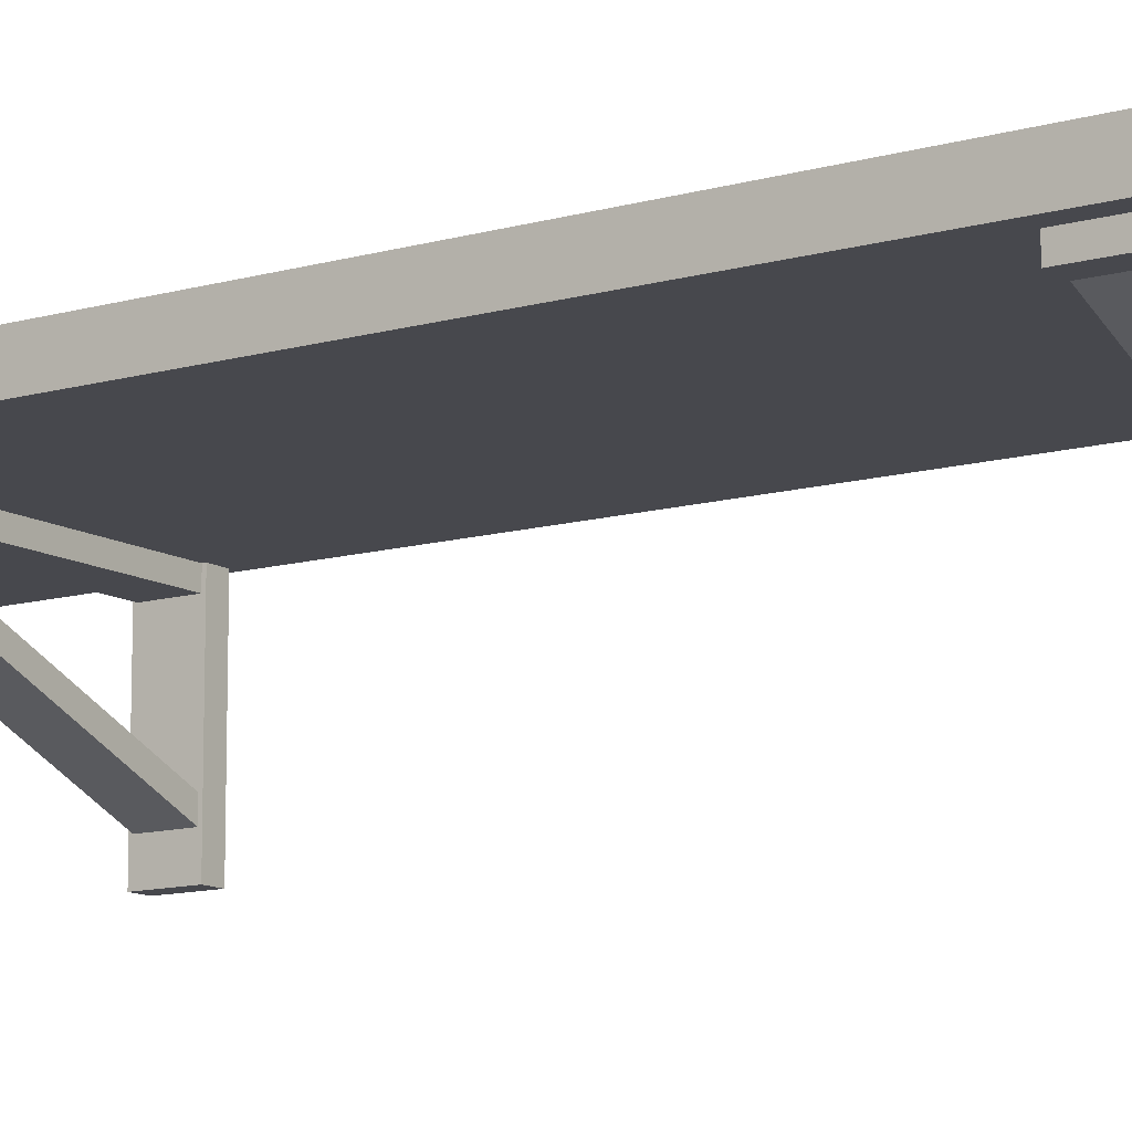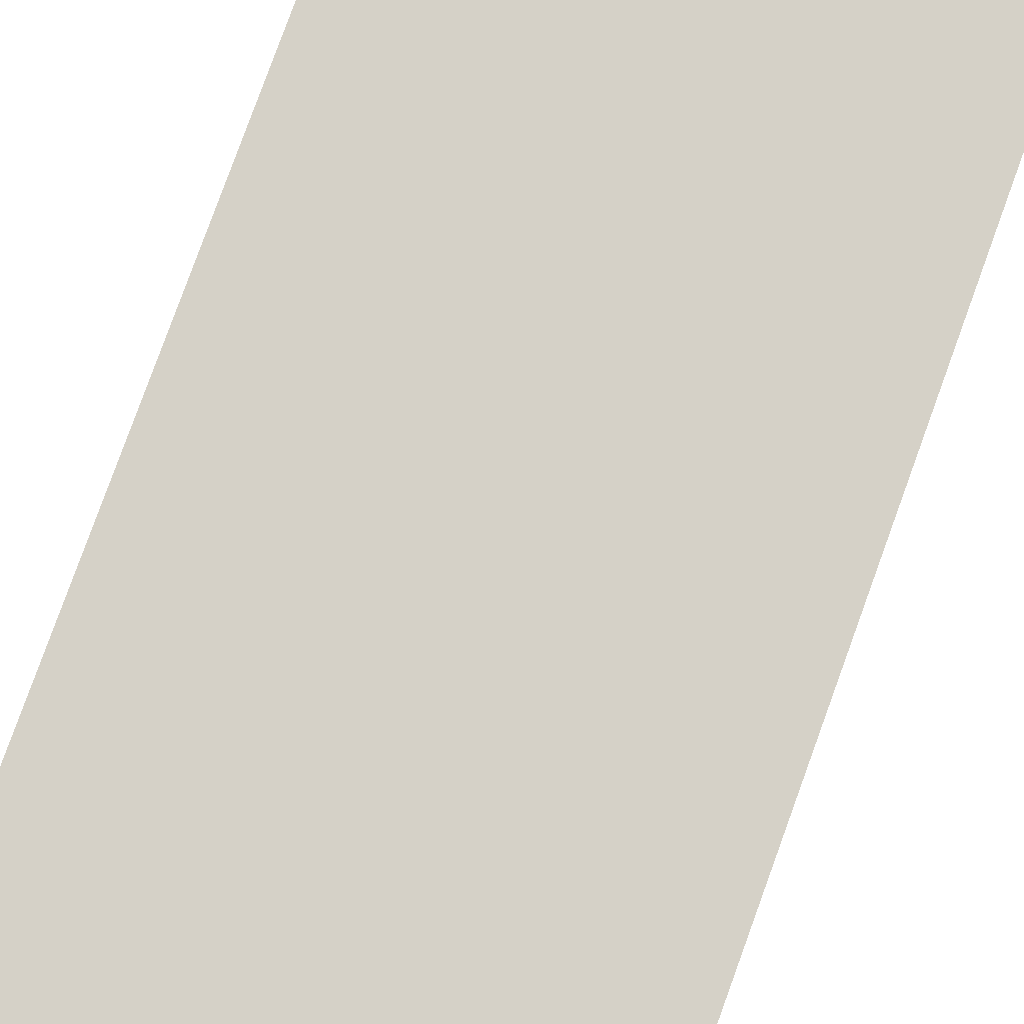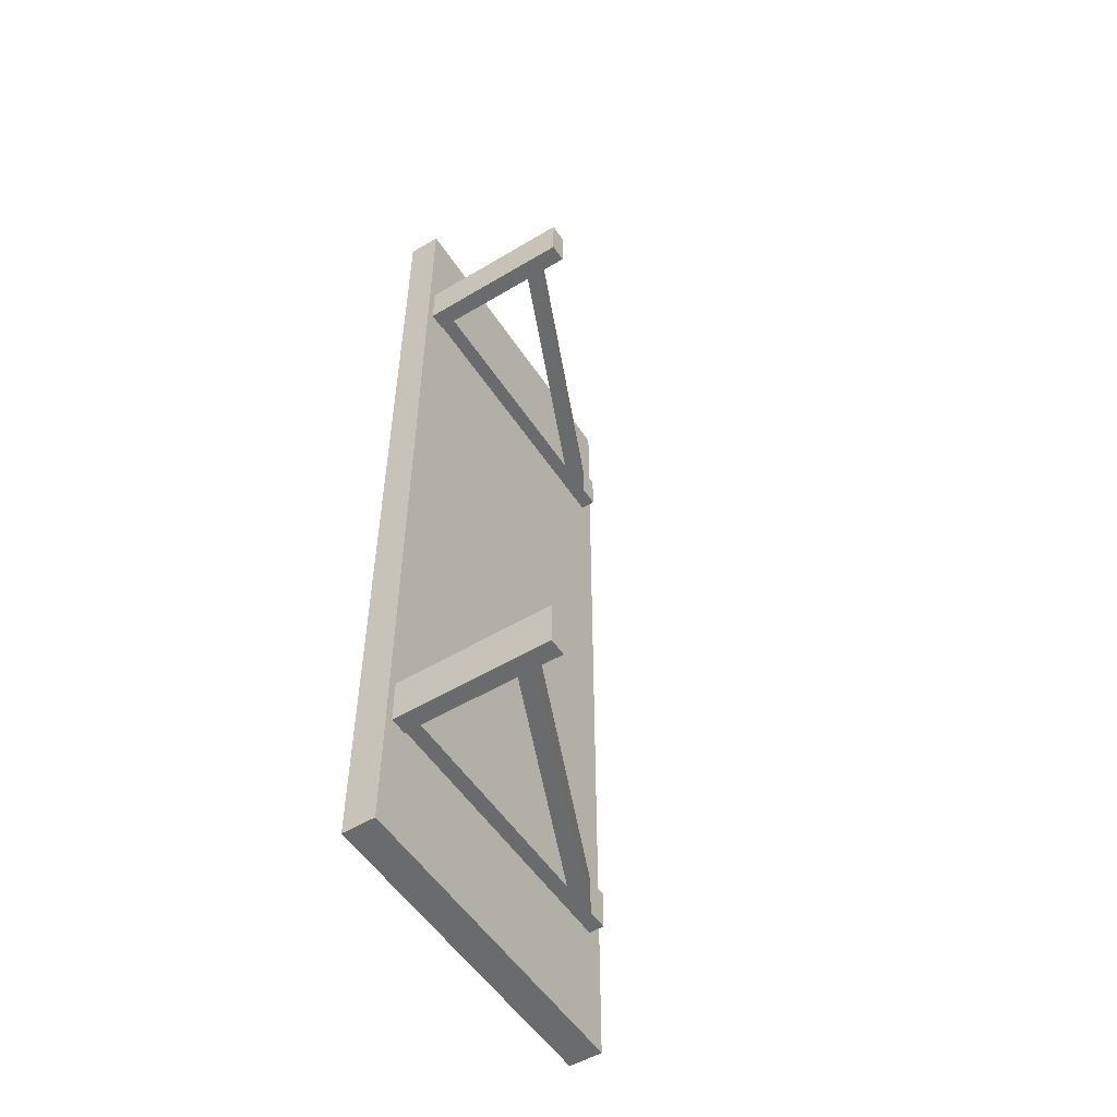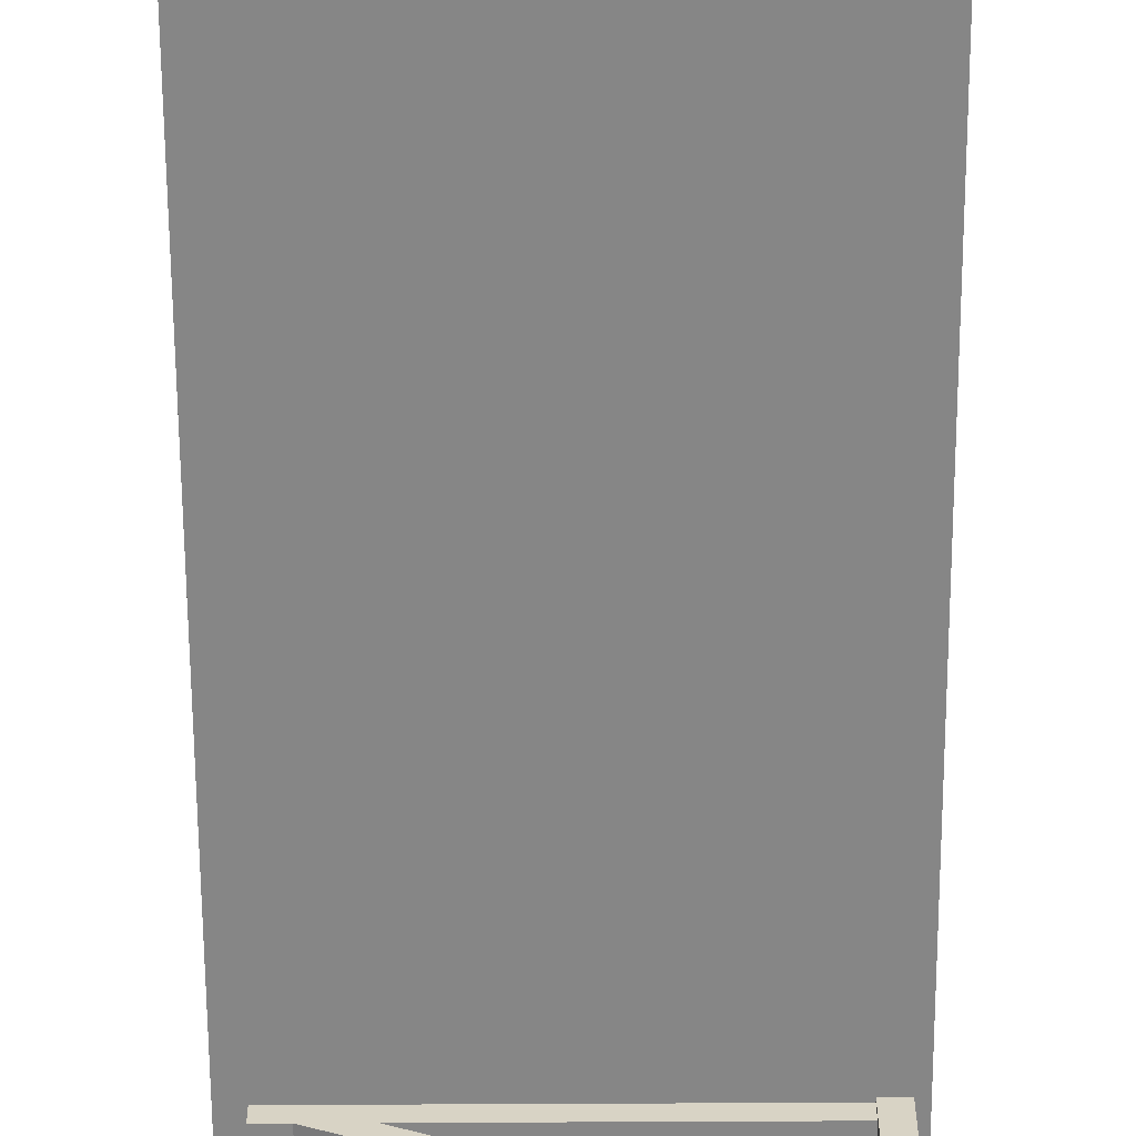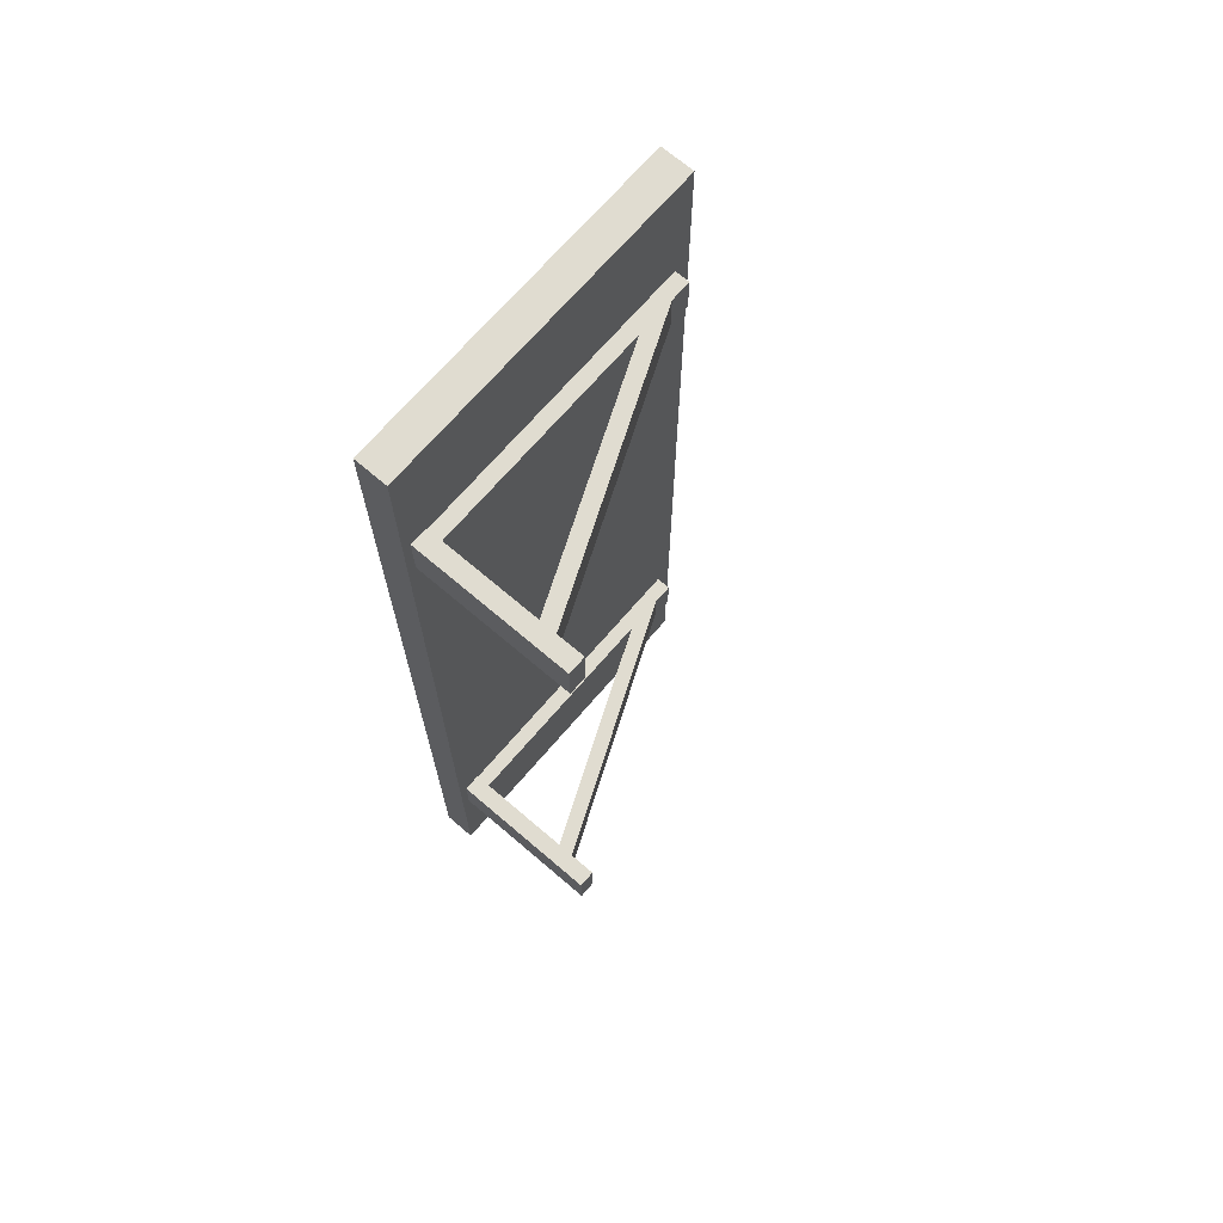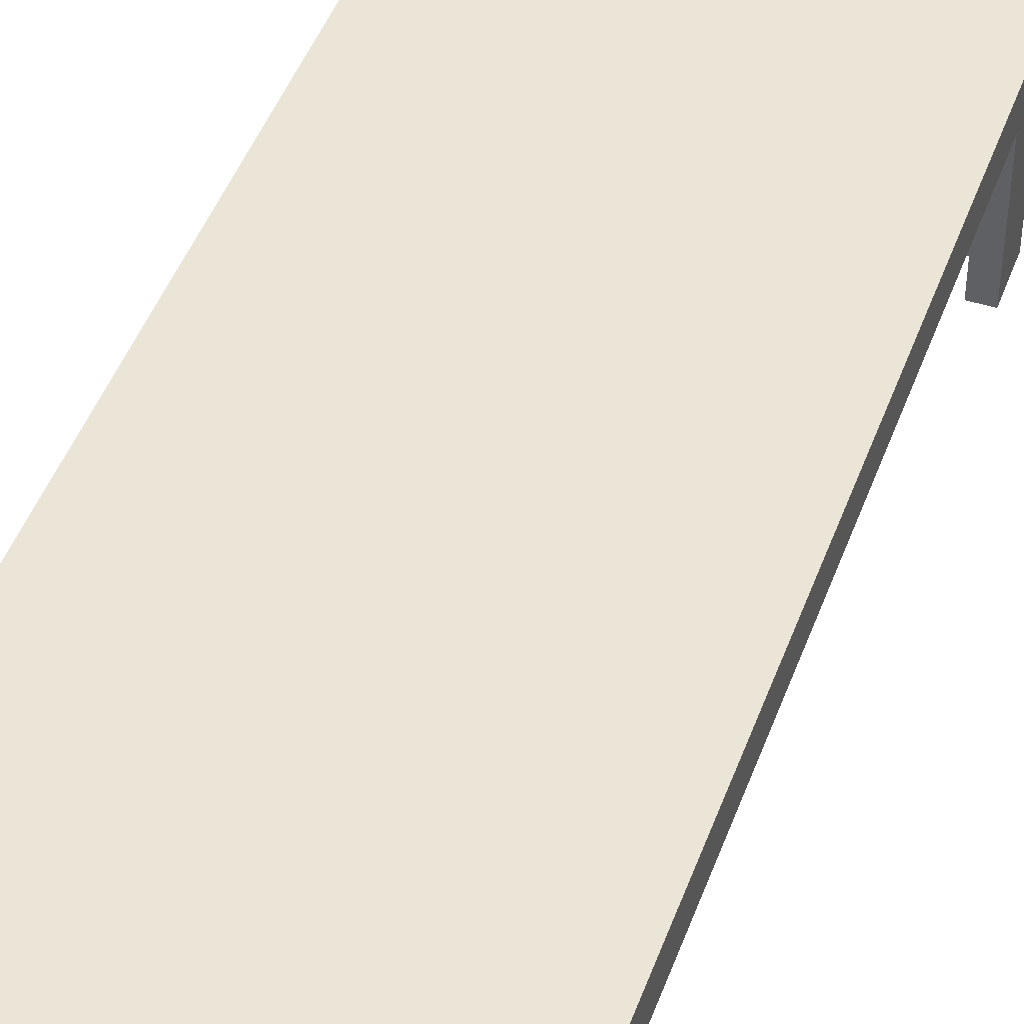
<metadata>
{"format":"obj","ext":"obj","renderer":"f3d","projection":"perspective","resolution":1024,"background":"white","views":[{"elev":-11.7,"azim":124.8,"up":"+Y"},{"elev":79.6,"azim":-160.1,"up":"+Y"},{"elev":-53.2,"azim":-57.4,"up":"+Z"},{"elev":-62.2,"azim":-179.7,"up":"+Y"},{"elev":69.5,"azim":-49.4,"up":"+Z"},{"elev":46.0,"azim":-160.5,"up":"+Y"}]}
</metadata>
<code>
o Cube
v 0.2478 0.3075 -1.148
v 0.2478 0.229 -1.148
v -0.5522 0.3075 -1.148
v -0.5522 0.229 -1.148
v 0.2071 0.2334 -0.8483
v 0.2071 0.1932 -0.8483
v 0.2071 0.2334 -0.7517
v 0.2071 0.1932 -0.7517
v -0.5115 0.2334 -0.8483
v -0.5115 0.1932 -0.8483
v -0.5115 0.2334 -0.7517
v -0.5115 0.1932 -0.7517
v -0.4902 0.2762 -0.855
v -0.4902 -0.1487 -0.855
v -0.4902 0.2762 -0.745
v -0.4902 -0.1487 -0.745
v -0.5326 0.2762 -0.855
v -0.5326 -0.1487 -0.855
v -0.5326 0.2762 -0.745
v -0.5326 -0.1487 -0.745
v 0.1437 0.2286 -0.8483
v 0.1607 0.1954 -0.8483
v 0.1437 0.2286 -0.7517
v 0.1607 0.1954 -0.7517
v -0.5076 -0.04838 -0.8483
v -0.4906 -0.08159 -0.8483
v -0.5076 -0.04838 -0.7517
v -0.4906 -0.08159 -0.7517
v 0.2478 0.3075 1.148
v 0.2478 0.229 1.148
v -0.5522 0.3075 1.148
v -0.5522 0.229 1.148
v 0.2071 0.2334 0.8483
v 0.2071 0.1932 0.8483
v 0.2071 0.2334 0.7517
v 0.2071 0.1932 0.7517
v -0.5115 0.2334 0.8483
v -0.5115 0.1932 0.8483
v -0.5115 0.2334 0.7517
v -0.5115 0.1932 0.7517
v -0.4902 0.2762 0.855
v -0.4902 -0.1487 0.855
v -0.4902 0.2762 0.745
v -0.4902 -0.1487 0.745
v -0.5326 0.2762 0.855
v -0.5326 -0.1487 0.855
v -0.5326 0.2762 0.745
v -0.5326 -0.1487 0.745
v 0.1437 0.2286 0.8483
v 0.1607 0.1954 0.8483
v 0.1437 0.2286 0.7517
v 0.1607 0.1954 0.7517
v -0.5076 -0.04838 0.8483
v -0.4906 -0.08159 0.8483
v -0.5076 -0.04838 0.7517
v -0.4906 -0.08159 0.7517
v -0.5522 0.229 -0
v 0.2478 0.3075 -0
v -0.5522 0.3075 -0
v 0.2478 0.229 -0
f 57 59 3 4
f 4 3 1 2
f 2 1 58 60
f 4 2 60 57
f 1 3 59 58
f 57 32 31 59
f 32 30 29 31
f 30 60 58 29
f 32 57 60 30
f 29 58 59 31
f 5 9 11 7
f 8 7 11 12
f 12 11 9 10
f 10 6 8 12
f 6 5 7 8
f 10 9 5 6
f 13 17 19 15
f 16 15 19 20
f 20 19 17 18
f 18 14 16 20
f 14 13 15 16
f 18 17 13 14
f 21 25 27 23
f 24 23 27 28
f 28 27 25 26
f 26 22 24 28
f 22 21 23 24
f 26 25 21 22
f 33 35 39 37
f 36 40 39 35
f 40 38 37 39
f 38 40 36 34
f 34 36 35 33
f 38 34 33 37
f 41 43 47 45
f 44 48 47 43
f 48 46 45 47
f 46 48 44 42
f 42 44 43 41
f 46 42 41 45
f 49 51 55 53
f 52 56 55 51
f 56 54 53 55
f 54 56 52 50
f 50 52 51 49
f 54 50 49 53

</code>
